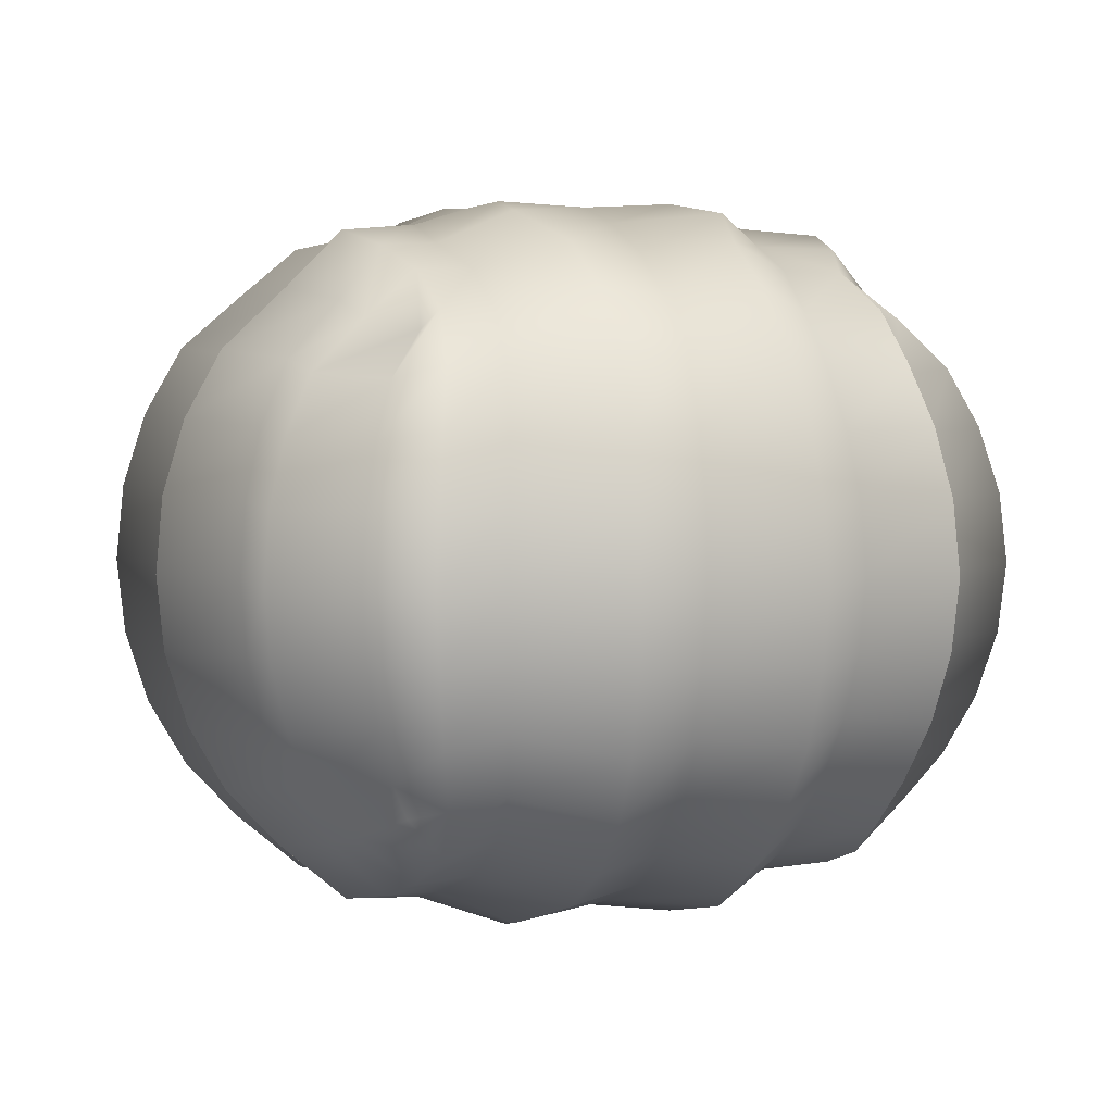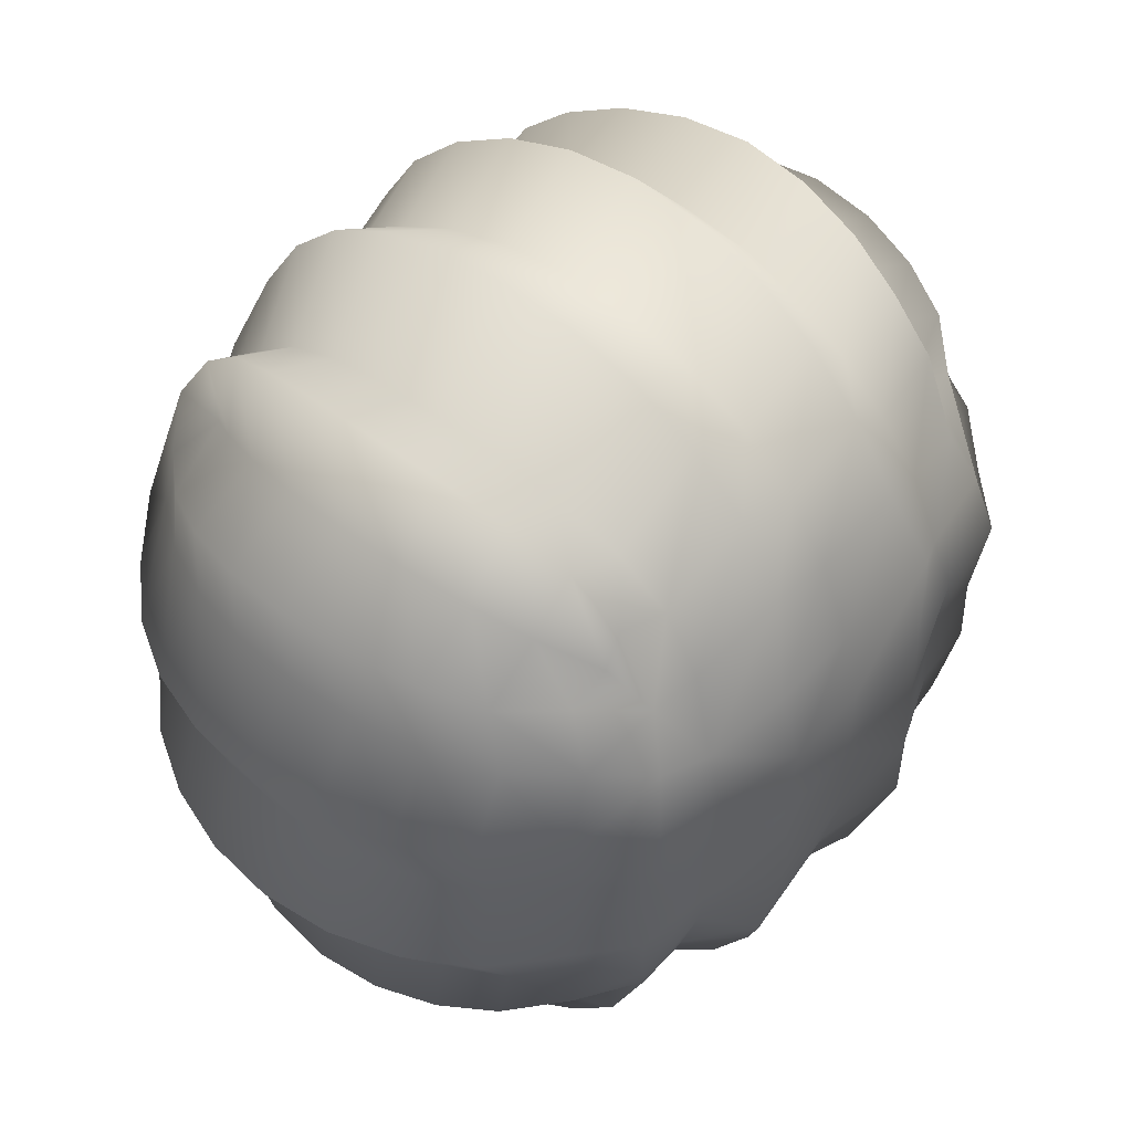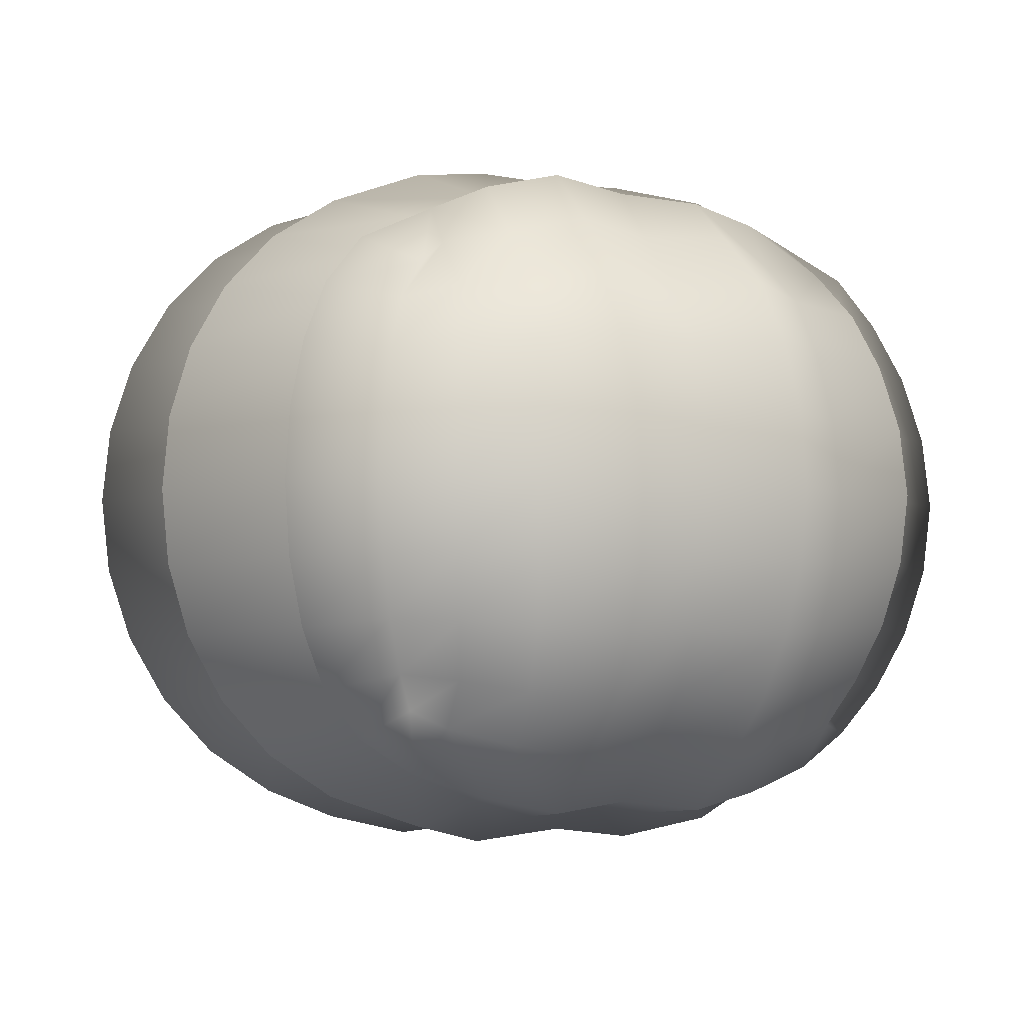
<metadata>
{"format":"obj","ext":"obj","renderer":"f3d","projection":"perspective","resolution":1024,"background":"white","views":[{"elev":4.8,"azim":-20.6,"up":"+Y"},{"elev":48.4,"azim":131.0,"up":"+Z"},{"elev":-3.8,"azim":61.5,"up":"+Y"}]}
</metadata>
<code>
g default
v -0.7135 0.3242 0.7302
v 0.7153 0.3242 0.7302
v -0.6466 1.677 0.6595
v 0.6484 1.677 0.6595
v -0.6524 1.677 -0.671
v 0.6542 1.677 -0.671
v -0.7198 0.3242 -0.7417
v 0.7217 0.3242 -0.7417
v -0.8589 1.773 5e-05
v 0.9046 0.9871 -0.929
v 0.000921 0.2091 -0.8568
v -0.9028 0.9871 -0.929
v 0.8952 0.2091 5e-05
v -0.8934 0.2091 5e-05
v 0.000921 0.2091 0.8569
v 0.8983 0.9871 0.9175
v 0.000921 1.765 0.8569
v -0.8964 0.9871 0.9175
v 0.8607 1.773 5e-05
v 0.000921 1.765 -0.8568
v 0.000921 0.9871 1.178
v 0.000921 2.038 -0.000507
v 0.000921 0.9871 -1.177
v 0.000921 -0.0821 5e-05
v 1.204 0.9871 5e-05
v -1.202 0.9871 5e-05
v -0.5006 0.5793 0.9792
v 0.5025 0.5793 0.9792
v 0.5025 1.395 0.9792
v -0.5006 1.395 0.9792
v -0.5056 1.924 0.3658
v 0.5074 1.924 0.3658
v 0.5109 1.924 -0.3833
v -0.5091 1.924 -0.3833
v -0.5006 1.395 -0.9791
v 0.5025 1.395 -0.9791
v 0.5025 0.5793 -0.9791
v -0.5006 0.5793 -0.9791
v -0.5268 0.0443 -0.4235
v 0.5287 0.0443 -0.4235
v 0.5248 0.0443 0.4053
v -0.523 0.0443 0.4053
v 1.061 0.5656 0.4913
v 1.044 0.5656 -0.5134
v 1.044 1.409 -0.5134
v 1.061 1.409 0.4913
v -1.042 0.5656 -0.5134
v -1.059 0.5656 0.4913
v -1.059 1.409 0.4913
v -1.042 1.409 -0.5134
v 0.000921 0.5622 1.097
v 0.5316 0.9871 1.051
v 0.000921 1.412 1.097
v -0.5298 0.9871 1.051
v 0.000921 1.983 0.448
v 0.5206 1.951 5e-05
v 0.000921 1.983 -0.4679
v -0.5188 1.951 5e-05
v 0.000921 1.412 -1.097
v 0.5316 0.9871 -1.05
v 0.000921 0.5622 -1.097
v -0.5298 0.9871 -1.05
v 0.000921 -0.009041 -0.4679
v 0.5206 0.02349 5e-05
v 0.000921 -0.00904 0.448
v -0.5188 0.02349 5e-05
v 1.127 0.5622 5e-05
v 1.11 0.9871 -0.5432
v 1.127 1.412 5e-05
v 1.13 0.9871 0.5211
v -1.125 0.5622 5e-05
v -1.128 0.9871 0.5211
v -1.125 1.412 5e-05
v -1.108 0.9871 -0.5432
v -0.467 0.2462 0.7696
v 0.4689 0.2462 0.7696
v 0.8379 0.5938 0.8558
v 0.8379 1.38 0.8558
v 0.4689 1.728 0.7696
v -0.467 1.728 0.7696
v -0.8361 1.38 0.8558
v -0.8361 0.5938 0.8558
v 0.8242 1.761 0.4569
v 0.8149 1.724 -0.479
v 0.4689 1.728 -0.7695
v -0.467 1.728 -0.7695
v -0.8131 1.724 -0.479
v -0.8223 1.761 0.4569
v 0.8443 1.38 -0.8673
v 0.8443 0.5938 -0.8673
v 0.4689 0.2462 -0.7695
v -0.467 0.2462 -0.7695
v -0.8425 0.5938 -0.8673
v -0.8425 1.38 -0.8673
v 0.8494 0.2211 -0.479
v 0.8587 0.2211 0.4569
v -0.8568 0.2211 0.4569
v -0.8476 0.2211 -0.479
v -0.6818 0.3879 0.9945
v -0.2461 0.3529 1.137
v -0.2653 0.7634 1.321
v -0.7536 0.7703 1.137
v 0.248 0.3529 1.137
v 0.6837 0.3879 0.9945
v 0.7554 0.7703 1.137
v 0.2671 0.7634 1.321
v 0.2671 1.211 1.321
v 0.7554 1.204 1.137
v 0.6837 1.586 0.9945
v 0.248 1.621 1.137
v -0.7536 1.204 1.137
v -0.2653 1.211 1.321
v -0.2461 1.621 1.137
v -0.6818 1.586 0.9945
v -0.6492 1.842 0.6312
v -0.2461 1.921 0.7724
v -0.2727 2.051 0.2458
v -0.7536 1.962 0.253
v 0.248 1.921 0.7724
v 0.651 1.842 0.6312
v 0.7554 1.962 0.253
v 0.2745 2.051 0.2458
v 0.2745 2.051 -0.2468
v 0.7554 1.918 -0.2529
v 0.651 1.842 -0.6323
v 0.248 1.921 -0.7723
v -0.7536 1.918 -0.2529
v -0.2727 2.051 -0.2468
v -0.2461 1.921 -0.7723
v -0.6492 1.842 -0.6323
v -0.6818 1.586 -0.9944
v -0.2461 1.621 -1.137
v -0.2653 1.211 -1.32
v -0.7536 1.204 -1.137
v 0.248 1.621 -1.137
v 0.6837 1.586 -0.9944
v 0.7554 1.204 -1.137
v 0.2671 1.211 -1.32
v 0.2671 0.7634 -1.32
v 0.7554 0.7703 -1.137
v 0.6837 0.3879 -0.9944
v 0.248 0.3529 -1.137
v -0.7536 0.7703 -1.137
v -0.2653 0.7634 -1.32
v -0.2461 0.3529 -1.137
v -0.6818 0.3879 -0.9944
v -0.6818 0.1345 -0.6988
v -0.2461 0.0535 -0.7723
v -0.2653 -0.09708 -0.2724
v -0.7536 0.0122 -0.2529
v 0.248 0.0535 -0.7723
v 0.6837 0.1345 -0.6988
v 0.7554 0.0122 -0.2529
v 0.2671 -0.09708 -0.2724
v 0.2671 -0.09708 0.2725
v 0.7554 0.0122 0.253
v 0.6837 0.1345 0.6989
v 0.248 0.0535 0.7724
v -0.7536 0.0122 0.253
v -0.2653 -0.09708 0.2725
v -0.2461 0.0535 0.7724
v -0.6818 0.1345 0.6989
v 0.9724 0.4133 0.6989
v 1.112 0.3529 0.253
v 1.291 0.7634 0.2725
v 1.112 0.7794 0.7724
v 1.112 0.3529 -0.2529
v 0.9724 0.4133 -0.6988
v 1.112 0.7794 -0.7723
v 1.291 0.7634 -0.2724
v 1.291 1.211 -0.2724
v 1.112 1.195 -0.7723
v 0.9724 1.561 -0.6988
v 1.112 1.621 -0.2529
v 1.112 1.195 0.7724
v 1.291 1.211 0.2725
v 1.112 1.621 0.253
v 0.9724 1.561 0.6989
v -0.9705 0.4133 -0.6988
v -1.11 0.3529 -0.2529
v -1.289 0.7634 -0.2724
v -1.11 0.7794 -0.7723
v -1.11 0.3529 0.253
v -0.9705 0.4133 0.6989
v -1.11 0.7794 0.7724
v -1.289 0.7634 0.2725
v -1.289 1.211 0.2725
v -1.11 1.195 0.7724
v -0.9705 1.561 0.6989
v -1.11 1.621 0.253
v -1.11 1.195 -0.7723
v -1.289 1.211 -0.2724
v -1.11 1.621 -0.2529
v -0.9705 1.561 -0.6988
v -0.4786 0.3992 0.892
v -0.2557 0.5489 1.252
v -0.5204 0.7785 1.032
v -0.7222 0.5662 1.081
v 0.4804 0.3992 0.892
v 0.724 0.5662 1.081
v 0.5223 0.7785 1.032
v 0.2575 0.5489 1.252
v 0.5223 1.196 1.032
v 0.724 1.408 1.081
v 0.4804 1.575 0.892
v 0.2575 1.425 1.252
v -0.5204 1.196 1.032
v -0.2557 1.425 1.252
v -0.4786 1.575 0.892
v -0.7222 1.408 1.081
v -0.4786 1.846 0.6106
v -0.3234 2.015 0.5116
v -0.5204 1.981 0.2167
v -0.7035 1.914 0.4688
v 0.4804 1.846 0.6106
v 0.7053 1.914 0.4688
v 0.5223 1.981 0.2167
v 0.3252 2.015 0.5116
v 0.5223 1.95 -0.2166
v 0.7021 1.878 -0.4908
v 0.4804 1.846 -0.6105
v 0.3369 2.015 -0.5336
v -0.5204 1.95 -0.2166
v -0.3351 2.015 -0.5336
v -0.4786 1.846 -0.6105
v -0.7002 1.878 -0.4908
v -0.4786 1.575 -0.8919
v -0.2557 1.425 -1.252
v -0.5204 1.196 -1.032
v -0.7222 1.408 -1.081
v 0.4804 1.575 -0.8919
v 0.724 1.408 -1.081
v 0.5223 1.196 -1.032
v 0.2575 1.425 -1.252
v 0.5223 0.7785 -1.032
v 0.724 0.5662 -1.081
v 0.4804 0.3992 -0.8919
v 0.2575 0.5489 -1.252
v -0.5204 0.7785 -1.032
v -0.2557 0.5489 -1.252
v -0.4786 0.3992 -0.8919
v -0.7222 0.5662 -1.081
v -0.4786 0.1283 -0.6105
v -0.3351 -0.04051 -0.5336
v -0.5204 -0.006945 -0.2166
v -0.7002 0.05999 -0.4908
v 0.4804 0.1283 -0.6105
v 0.7021 0.05999 -0.4908
v 0.5223 -0.006945 -0.2166
v 0.3369 -0.04051 -0.5336
v 0.5223 -0.006945 0.2167
v 0.7053 0.05999 0.4688
v 0.4804 0.1283 0.6106
v 0.3252 -0.04051 0.5116
v -0.5204 -0.006945 0.2167
v -0.3234 -0.04051 0.5116
v -0.4786 0.1283 0.6106
v -0.7035 0.05999 0.4688
v 0.9768 0.3794 0.4688
v 1.224 0.5489 0.2627
v 1.112 0.7714 0.5116
v 1.057 0.5841 0.7403
v 0.9629 0.3794 -0.4908
v 1.057 0.5841 -0.7402
v 1.093 0.7714 -0.5336
v 1.224 0.5489 -0.2626
v 1.093 1.203 -0.5336
v 1.057 1.39 -0.7402
v 0.9629 1.595 -0.4908
v 1.224 1.425 -0.2626
v 1.112 1.203 0.5116
v 1.224 1.425 0.2627
v 0.9768 1.595 0.4688
v 1.057 1.39 0.7403
v -0.9611 0.3794 -0.4908
v -1.222 0.5489 -0.2626
v -1.091 0.7714 -0.5336
v -1.055 0.5841 -0.7402
v -0.975 0.3794 0.4688
v -1.055 0.5841 0.7403
v -1.11 0.7714 0.5116
v -1.222 0.5489 0.2627
v -1.11 1.203 0.5116
v -1.055 1.39 0.7403
v -0.975 1.595 0.4688
v -1.222 1.425 0.2627
v -1.091 1.203 -0.5336
v -1.222 1.425 -0.2626
v -0.9611 1.595 -0.4908
v -1.055 1.39 -0.7402
v 0.000921 0.7701 1.157
v 0.000921 0.3722 0.9969
v 0.2719 0.9871 1.344
v 0.7689 0.9871 1.157
v 0.000921 1.204 1.157
v 0.000921 1.602 0.9969
v -0.27 0.9871 1.344
v -0.7671 0.9871 1.157
v 0.000921 2.038 0.239
v 0.000921 1.892 0.6773
v 0.3 2.038 5e-05
v 0.7222 1.932 5e-05
v 0.000921 2.038 -0.2389
v 0.000921 1.892 -0.6772
v -0.2981 2.038 5e-05
v -0.7204 1.932 5e-05
v 0.000921 1.204 -1.157
v 0.000921 1.602 -0.9968
v 0.2719 0.9871 -1.343
v 0.7689 0.9871 -1.157
v 0.000921 0.7701 -1.157
v 0.000921 0.3722 -0.9968
v -0.27 0.9871 -1.343
v -0.7671 0.9871 -1.157
v 0.000921 -0.06379 -0.2389
v 0.000921 0.08198 -0.6772
v 0.3 -0.06379 5e-05
v 0.7222 0.04194 5e-05
v 0.000921 -0.06379 0.239
v 0.000921 0.08198 0.6773
v -0.2981 -0.06379 5e-05
v -0.7204 0.04194 5e-05
v 1.185 0.7701 5e-05
v 1.03 0.3722 5e-05
v 1.313 0.9871 -0.2773
v 1.131 0.9871 -0.7861
v 1.185 1.204 5e-05
v 1.03 1.602 5e-05
v 1.313 0.9871 0.2774
v 1.131 0.9871 0.7862
v -1.183 0.7701 5e-05
v -1.028 0.3722 5e-05
v -1.312 0.9871 0.2774
v -1.129 0.9871 0.7862
v -1.183 1.204 5e-05
v -1.028 1.602 5e-05
v -1.312 0.9871 -0.2773
v -1.129 0.9871 -0.7861
v -0.2414 0.1847 0.9773
v -0.6594 0.2418 0.8694
v 0.2432 0.1847 0.9773
v 0.6613 0.2418 0.8694
v 0.8813 0.7835 0.9001
v 0.7758 0.4321 0.7922
v 0.8813 1.191 0.9001
v 0.7758 1.542 0.7922
v 0.2432 1.789 0.9773
v 0.6613 1.732 0.8694
v -0.2414 1.789 0.9773
v -0.6594 1.732 0.8694
v -0.8794 1.191 0.9001
v -0.774 1.542 0.7922
v -0.8794 0.7835 0.9001
v -0.774 0.4321 0.7922
v 0.9211 1.797 0.2481
v 0.8156 1.708 0.676
v 0.9211 1.784 -0.248
v 0.8156 1.708 -0.6759
v 0.2432 1.789 -0.9772
v 0.6613 1.732 -0.8693
v -0.2414 1.789 -0.9772
v -0.6594 1.732 -0.8693
v -0.9192 1.784 -0.248
v -0.8138 1.708 -0.6759
v -0.9192 1.797 0.2481
v -0.8138 1.708 0.676
v 0.8877 1.191 -0.9116
v 0.7822 1.542 -0.8037
v 0.8877 0.7835 -0.9116
v 0.7822 0.4321 -0.8037
v 0.2432 0.1847 -0.9772
v 0.6613 0.2418 -0.8693
v -0.2414 0.1847 -0.9772
v -0.6594 0.2418 -0.8693
v -0.8858 0.7835 -0.9116
v -0.7804 0.4321 -0.8037
v -0.8858 1.191 -0.9116
v -0.7804 1.542 -0.8037
v 0.9556 0.1847 -0.248
v 0.8501 0.2733 -0.6759
v 0.9556 0.1847 0.2481
v 0.8501 0.2733 0.676
v -0.9537 0.1847 0.2481
v -0.8483 0.2733 0.676
v -0.9537 0.1847 -0.248
v -0.8483 0.2733 -0.6759
g pasted__pCube20 group2
f 1 340 99 354
f 340 75 195 99
f 99 195 27 198
f 354 99 198 82
f 75 339 100 195
f 339 15 292 100
f 100 292 51 196
f 195 100 196 27
f 27 196 101 197
f 196 51 291 101
f 101 291 21 297
f 197 101 297 54
f 82 198 102 353
f 198 27 197 102
f 102 197 54 298
f 353 102 298 18
f 15 341 103 292
f 341 76 199 103
f 103 199 28 202
f 292 103 202 51
f 76 342 104 199
f 342 2 344 104
f 104 344 77 200
f 199 104 200 28
f 28 200 105 201
f 200 77 343 105
f 105 343 16 294
f 201 105 294 52
f 51 202 106 291
f 202 28 201 106
f 106 201 52 293
f 291 106 293 21
f 21 293 107 295
f 293 52 203 107
f 107 203 29 206
f 295 107 206 53
f 52 294 108 203
f 294 16 345 108
f 108 345 78 204
f 203 108 204 29
f 29 204 109 205
f 204 78 346 109
f 109 346 4 348
f 205 109 348 79
f 53 206 110 296
f 206 29 205 110
f 110 205 79 347
f 296 110 347 17
f 18 298 111 351
f 298 54 207 111
f 111 207 30 210
f 351 111 210 81
f 54 297 112 207
f 297 21 295 112
f 112 295 53 208
f 207 112 208 30
f 30 208 113 209
f 208 53 296 113
f 113 296 17 349
f 209 113 349 80
f 81 210 114 352
f 210 30 209 114
f 114 209 80 350
f 352 114 350 3
f 3 350 115
f 350 80 211 115
f 115 211 31
f 366 115 214 88
f 80 349 116 211
f 349 17 300 116
f 116 300 55 212
f 211 116 212 31
f 31 212 117
f 212 55 299 117
f 117 299 22
f 213 117 305 58
f 88 214 118 365
f 214 31 213 118
f 118 213 58 306
f 365 118 306 9
f 17 347 119 300
f 347 79 215 119
f 119 215 32 218
f 300 119 218 55
f 79 348 120 215
f 120 4 356
f 120 356 83 216
f 32 120 216
f 32 216 121 217
f 216 83 355 121
f 121 355 19 302
f 217 121 302 56
f 55 218 122 299
f 122 32 217
f 122 217 56 301
f 22 122 301
f 22 301 123
f 301 56 219 123
f 123 219 33
f 303 123 222 57
f 56 302 124 219
f 302 19 357 124
f 124 357 84 220
f 219 124 220 33
f 33 220 125
f 220 84 358 125
f 125 358 6
f 221 125 360 85
f 57 222 126 304
f 222 33 221 126
f 126 221 85 359
f 304 126 359 20
f 9 306 127 363
f 306 58 223 127
f 127 223 34 226
f 363 127 226 87
f 58 305 128 223
f 128 22 303
f 128 303 57 224
f 34 128 224
f 34 224 129 225
f 224 57 304 129
f 129 304 20 361
f 225 129 361 86
f 87 226 130 364
f 130 34 225
f 130 225 86 362
f 5 130 362
f 5 362 131 378
f 362 86 227 131
f 131 227 35 230
f 378 131 230 94
f 86 361 132 227
f 361 20 308 132
f 132 308 59 228
f 227 132 228 35
f 35 228 133 229
f 228 59 307 133
f 133 307 23 313
f 229 133 313 62
f 94 230 134 377
f 230 35 229 134
f 134 229 62 314
f 377 134 314 12
f 20 359 135 308
f 359 85 231 135
f 135 231 36 234
f 308 135 234 59
f 85 360 136 231
f 360 6 368 136
f 136 368 89 232
f 231 136 232 36
f 36 232 137 233
f 232 89 367 137
f 137 367 10 310
f 233 137 310 60
f 59 234 138 307
f 234 36 233 138
f 138 233 60 309
f 307 138 309 23
f 23 309 139 311
f 309 60 235 139
f 139 235 37 238
f 311 139 238 61
f 60 310 140 235
f 310 10 369 140
f 140 369 90 236
f 235 140 236 37
f 37 236 141 237
f 236 90 370 141
f 141 370 8 372
f 237 141 372 91
f 61 238 142 312
f 238 37 237 142
f 142 237 91 371
f 312 142 371 11
f 12 314 143 375
f 314 62 239 143
f 143 239 38 242
f 375 143 242 93
f 62 313 144 239
f 313 23 311 144
f 144 311 61 240
f 239 144 240 38
f 38 240 145 241
f 240 61 312 145
f 145 312 11 373
f 241 145 373 92
f 93 242 146 376
f 242 38 241 146
f 146 241 92 374
f 376 146 374 7
f 7 374 147 386
f 374 92 243 147
f 147 243 39 246
f 386 147 246 98
f 92 373 148 243
f 373 11 316 148
f 148 316 63 244
f 243 148 244 39
f 39 244 149 245
f 244 63 315 149
f 149 315 24 321
f 245 149 321 66
f 98 246 150 385
f 246 39 245 150
f 150 245 66 322
f 385 150 322 14
f 11 371 151 316
f 371 91 247 151
f 151 247 40 250
f 316 151 250 63
f 91 372 152 247
f 372 8 380 152
f 152 380 95 248
f 247 152 248 40
f 40 248 153 249
f 248 95 379 153
f 153 379 13 318
f 249 153 318 64
f 63 250 154 315
f 250 40 249 154
f 154 249 64 317
f 315 154 317 24
f 24 317 155 319
f 317 64 251 155
f 155 251 41 254
f 319 155 254 65
f 64 318 156 251
f 318 13 381 156
f 156 381 96 252
f 251 156 252 41
f 41 252 157 253
f 252 96 382 157
f 157 382 2 342
f 253 157 342 76
f 65 254 158 320
f 254 41 253 158
f 158 253 76 341
f 320 158 341 15
f 14 322 159 383
f 322 66 255 159
f 159 255 42 258
f 383 159 258 97
f 66 321 160 255
f 321 24 319 160
f 160 319 65 256
f 255 160 256 42
f 42 256 161 257
f 256 65 320 161
f 161 320 15 339
f 257 161 339 75
f 97 258 162 384
f 258 42 257 162
f 162 257 75 340
f 384 162 340 1
f 2 382 163 344
f 382 96 259 163
f 163 259 43 262
f 344 163 262 77
f 96 381 164 259
f 381 13 324 164
f 164 324 67 260
f 259 164 260 43
f 43 260 165 261
f 260 67 323 165
f 165 323 25 329
f 261 165 329 70
f 77 262 166 343
f 262 43 261 166
f 166 261 70 330
f 343 166 330 16
f 13 379 167 324
f 379 95 263 167
f 167 263 44 266
f 324 167 266 67
f 95 380 168 263
f 380 8 370 168
f 168 370 90 264
f 263 168 264 44
f 44 264 169 265
f 264 90 369 169
f 169 369 10 326
f 265 169 326 68
f 67 266 170 323
f 266 44 265 170
f 170 265 68 325
f 323 170 325 25
f 25 325 171 327
f 325 68 267 171
f 171 267 45 270
f 327 171 270 69
f 68 326 172 267
f 326 10 367 172
f 172 367 89 268
f 267 172 268 45
f 45 268 173 269
f 268 89 368 173
f 173 368 6 358
f 269 173 358 84
f 69 270 174 328
f 270 45 269 174
f 174 269 84 357
f 328 174 357 19
f 16 330 175 345
f 330 70 271 175
f 175 271 46 274
f 345 175 274 78
f 70 329 176 271
f 329 25 327 176
f 176 327 69 272
f 271 176 272 46
f 46 272 177 273
f 272 69 328 177
f 177 328 19 355
f 273 177 355 83
f 78 274 178 346
f 274 46 273 178
f 178 273 83 356
f 346 178 356 4
f 7 386 179 376
f 386 98 275 179
f 179 275 47 278
f 376 179 278 93
f 98 385 180 275
f 385 14 332 180
f 180 332 71 276
f 275 180 276 47
f 47 276 181 277
f 276 71 331 181
f 181 331 26 337
f 277 181 337 74
f 93 278 182 375
f 278 47 277 182
f 182 277 74 338
f 375 182 338 12
f 14 383 183 332
f 383 97 279 183
f 183 279 48 282
f 332 183 282 71
f 97 384 184 279
f 384 1 354 184
f 184 354 82 280
f 279 184 280 48
f 48 280 185 281
f 280 82 353 185
f 185 353 18 334
f 281 185 334 72
f 71 282 186 331
f 282 48 281 186
f 186 281 72 333
f 331 186 333 26
f 26 333 187 335
f 333 72 283 187
f 187 283 49 286
f 335 187 286 73
f 72 334 188 283
f 334 18 351 188
f 188 351 81 284
f 283 188 284 49
f 49 284 189 285
f 284 81 352 189
f 189 352 3 366
f 285 189 366 88
f 73 286 190 336
f 286 49 285 190
f 190 285 88 365
f 336 190 365 9
f 12 338 191 377
f 338 74 287 191
f 191 287 50 290
f 377 191 290 94
f 74 337 192 287
f 337 26 335 192
f 192 335 73 288
f 287 192 288 50
f 50 288 193 289
f 288 73 336 193
f 193 336 9 363
f 289 193 363 87
f 94 290 194 378
f 290 50 289 194
f 194 289 87 364
f 378 194 364 5
f 125 6 360
f 33 125 221
f 123 33 222
f 22 123 303
f 299 122 22
f 218 32 122
f 215 120 32
f 348 4 120
f 364 130 5
f 226 34 130
f 223 128 34
f 305 22 128
f 117 22 305
f 31 117 213
f 115 31 214
f 3 115 366

</code>
